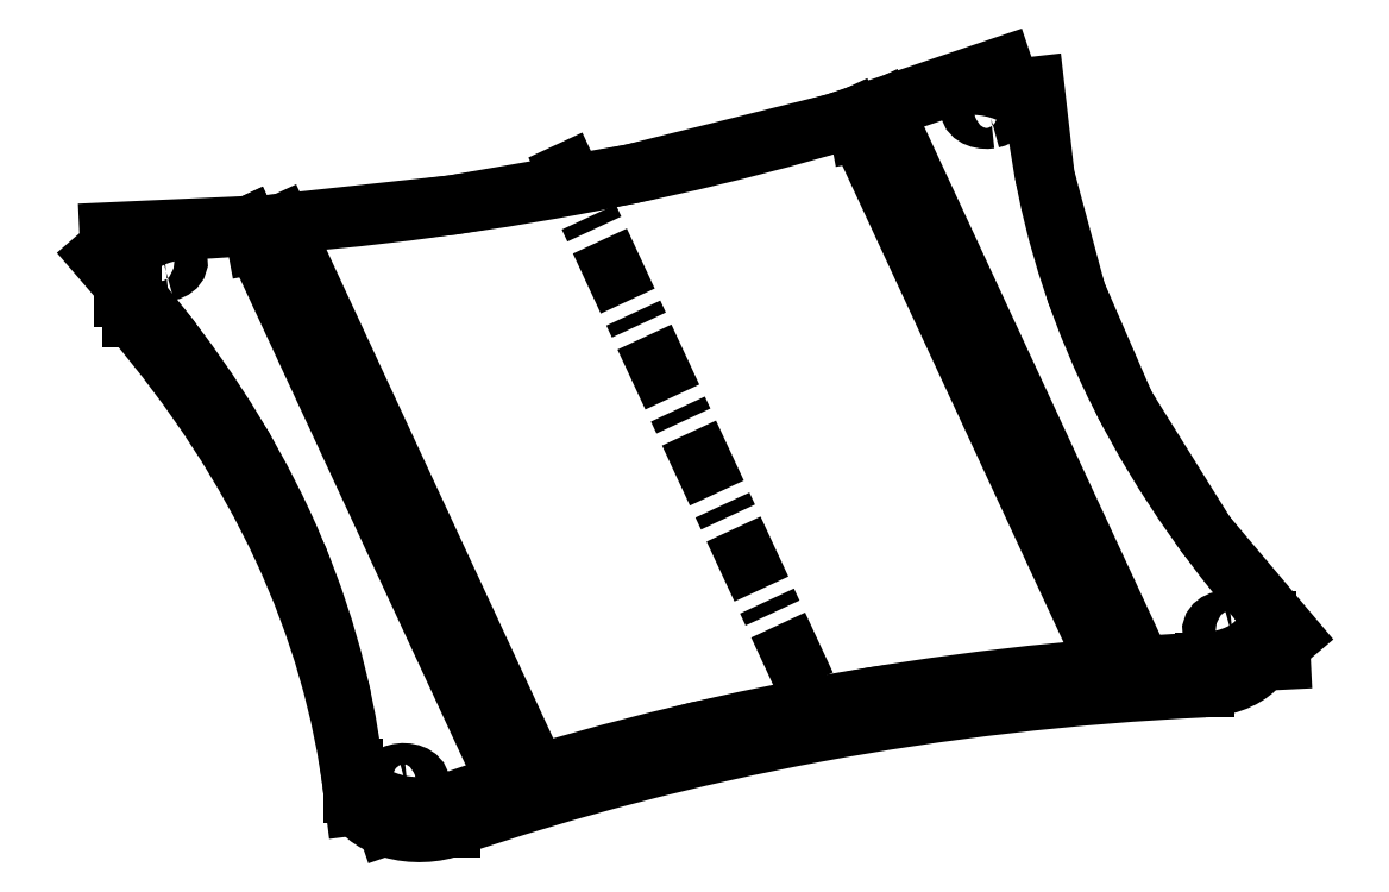
<metadata>
{"format":"dxf","ext":"dxf","renderer":"ezdxf+matplotlib","layout":"modelspace","background":"white","min_lineweight":24,"dpi":150}
</metadata>
<code>
0
SECTION
2
ENTITIES
0
LWPOLYLINE
8
0
90
       17
70
   128
43
0
10
4.23
20
4.941
10
4.216
20
4.95
10
4.198
20
4.955
10
4.178
20
4.955
10
4.16
20
4.95
10
4.146
20
4.941
10
4.139
20
4.93
10
4.138
20
4.918
10
4.146
20
4.906
10
4.16
20
4.897
10
4.178
20
4.892
10
4.197
20
4.892
10
4.216
20
4.897
10
4.23
20
4.906
10
4.237
20
4.917
10
4.238
20
4.93
10
4.23
20
4.941
0
LWPOLYLINE
8
0
90
       17
70
   128
43
0
10
-0.3309
20
4.094
10
-0.3437
20
4.103
10
-0.3605
20
4.107
10
-0.3787
20
4.107
10
-0.3956
20
4.103
10
-0.4086
20
4.095
10
-0.4157
20
4.084
10
-0.4158
20
4.073
10
-0.409
20
4.062
10
-0.3962
20
4.054
10
-0.3794
20
4.049
10
-0.3611
20
4.049
10
-0.3442
20
4.053
10
-0.3312
20
4.062
10
-0.3241
20
4.072
10
-0.324
20
4.084
10
-0.3309
20
4.094
0
LINE
8
0
10
-0.8337
20
4.797
30
0
11
1.121
21
0.5853
31
0
0
LINE
8
0
10
-0.5819
20
4.816
30
0
11
1.349
21
0.6554
31
0
0
LINE
8
0
10
1.487
20
5.411
30
0
11
3.598
21
0.8612
31
0
0
LINE
8
0
10
5.919
20
1.475
30
0
11
3.964
21
5.687
31
0
0
LINE
8
0
10
3.736
20
5.617
30
0
11
5.667
21
1.456
31
0
0
LINE
8
0
10
-0.6193
20
4.615
30
0
11
1.235
21
0.6201
31
0
0
LINE
8
0
10
3.939
20
5.461
30
0
11
5.793
21
1.466
31
0
0
LINE
8
0
10
-0.8337
20
4.797
30
0
11
-0.8348
21
4.799
31
0
0
LINE
8
0
10
-0.7714
20
4.662
30
0
11
-0.5315
21
4.707
31
0
0
LINE
8
0
10
3.786
20
5.508
30
0
11
4.026
21
5.552
31
0
0
LWPOLYLINE
8
0
90
        6
70
   128
43
0
10
-2.112
20
4.743
10
-0.6828
20
4.808
10
0.7068
20
4.958
10
2.057
20
5.192
10
3.598
20
5.576
10
5.085
20
6.078
0
LWPOLYLINE
8
0
90
        6
70
   128
43
0
10
-2.112
20
4.743
10
-1.426
20
3.948
10
-0.8743
20
3.128
10
-0.4563
20
2.283
10
-0.1352
20
1.256
10
0
20
0.1937
0
LWPOLYLINE
8
0
90
        6
70
   128
43
0
10
0
20
0.1937
10
1.258
20
0.6271
10
2.555
20
0.9759
10
3.891
20
1.24
10
5.517
20
1.443
10
7.197
20
1.529
0
LWPOLYLINE
8
0
90
        6
70
   128
43
0
10
5.085
20
6.078
10
5.188
20
5.175
10
5.424
20
4.296
10
5.795
20
3.443
10
6.403
20
2.468
10
7.197
20
1.529
0
LWPOLYLINE
8
0
90
        3
70
   128
43
0
10
3.736
20
5.617
10
3.864
20
5.656
10
3.964
20
5.687
0
LWPOLYLINE
8
0
90
        3
70
   128
43
0
10
5.667
20
1.456
10
5.808
20
1.467
10
5.919
20
1.475
0
POINT
8
0
10
-1.491
20
4.529
30
0
0
POINT
8
0
10
0.339
20
0.586
30
0
0
POINT
8
0
10
6.576
20
1.743
30
0
0
POINT
8
0
10
4.746
20
5.686
30
0
0
POINT
8
0
10
0.2636
20
2.713
30
0
0
POINT
8
0
10
4.822
20
3.559
30
0
0
SPLINE
8
0
210
0
220
0
230
1
70
     8
71
     3
72
     9
73
     5
74
     0
42
1e-08
43
1e-08
12
1
22
0
32
0
13
1
23
0
33
0
40
0.1039
40
0.1039
40
0.1039
40
0.1039
40
0.4997
40
0.8954
40
0.8954
40
0.8954
40
0.8954
10
-1.713
20
4.304
30
0
10
-1.234
20
3.741
30
0
10
-0.4765
20
2.577
30
0
10
-0.117
20
1.335
30
0
10
-0.03987
20
0.7003
30
0
0
LWPOLYLINE
8
0
90
       17
70
   128
43
0
10
-1.713
20
4.304
10
-1.739
20
4.339
10
-1.758
20
4.377
10
-1.769
20
4.415
10
-1.773
20
4.454
10
-1.769
20
4.493
10
-1.757
20
4.532
10
-1.738
20
4.569
10
-1.712
20
4.605
10
-1.679
20
4.638
10
-1.639
20
4.668
10
-1.594
20
4.695
10
-1.544
20
4.719
10
-1.49
20
4.738
10
-1.433
20
4.753
10
-1.373
20
4.763
10
-1.311
20
4.768
0
SPLINE
8
0
210
0
220
0
230
1
70
     8
71
     3
72
     9
73
     5
74
     0
42
1e-08
43
1e-08
12
1
22
0
32
0
13
1
23
0
33
0
40
0.1045
40
0.1045
40
0.1045
40
0.1045
40
0.5003
40
0.8961
40
0.8961
40
0.8961
40
0.8961
10
-1.311
20
4.768
30
0
10
-0.3071
20
4.817
30
0
10
1.659
20
5.044
30
0
10
3.499
20
5.524
30
0
10
4.389
20
5.826
30
0
0
LWPOLYLINE
8
0
90
       17
70
   128
43
0
10
4.389
20
5.826
10
4.446
20
5.843
10
4.505
20
5.855
10
4.566
20
5.862
10
4.628
20
5.864
10
4.69
20
5.862
10
4.751
20
5.854
10
4.81
20
5.842
10
4.866
20
5.825
10
4.919
20
5.805
10
4.967
20
5.78
10
5.009
20
5.751
10
5.046
20
5.72
10
5.077
20
5.685
10
5.1
20
5.649
10
5.116
20
5.611
10
5.125
20
5.572
0
SPLINE
8
0
210
0
220
0
230
1
70
     8
71
     3
72
     9
73
     5
74
     0
42
1e-08
43
1e-08
12
1
22
0
32
0
13
1
23
0
33
0
40
0.1045
40
0.1045
40
0.1045
40
0.1045
40
0.5003
40
0.8962
40
0.8962
40
0.8962
40
0.8962
10
5.125
20
5.572
30
0
10
5.202
20
4.937
30
0
10
5.562
20
3.694
30
0
10
6.319
20
2.531
30
0
10
6.799
20
1.968
30
0
0
LWPOLYLINE
8
0
90
       17
70
   128
43
0
10
6.799
20
1.968
10
6.825
20
1.932
10
6.844
20
1.895
10
6.855
20
1.856
10
6.859
20
1.817
10
6.855
20
1.778
10
6.843
20
1.739
10
6.824
20
1.702
10
6.797
20
1.666
10
6.764
20
1.633
10
6.725
20
1.603
10
6.68
20
1.576
10
6.63
20
1.552
10
6.575
20
1.533
10
6.518
20
1.518
10
6.458
20
1.508
10
6.396
20
1.503
0
SPLINE
8
0
210
0
220
0
230
1
70
     8
71
     3
72
     9
73
     5
74
     0
42
1e-08
43
1e-08
12
1
22
0
32
0
13
1
23
0
33
0
40
0.1046
40
0.1046
40
0.1046
40
0.1046
40
0.5004
40
0.8962
40
0.8962
40
0.8962
40
0.8962
10
0.6958
20
0.4462
30
0
10
1.582
20
0.7481
30
0
10
3.43
20
1.228
30
0
10
5.388
20
1.455
30
0
10
6.396
20
1.503
30
0
0
LWPOLYLINE
8
0
90
       17
70
   128
43
0
10
-0.03987
20
0.7003
10
-0.03128
20
0.6614
10
-0.01513
20
0.6235
10
0.008329
20
0.5871
10
0.03873
20
0.5529
10
0.0756
20
0.5213
10
0.1184
20
0.4929
10
0.1664
20
0.468
10
0.219
20
0.4471
10
0.2752
20
0.4304
10
0.3342
20
0.4183
10
0.3952
20
0.4109
10
0.4572
20
0.4084
10
0.5192
20
0.4107
10
0.5802
20
0.4179
10
0.6394
20
0.4298
10
0.6958
20
0.4462
0
LWPOLYLINE
8
0
90
       27
70
   128
43
0
10
4.781
20
5.61
10
4.809
20
5.618
10
4.833
20
5.629
10
4.852
20
5.644
10
4.865
20
5.661
10
4.871
20
5.68
10
4.869
20
5.699
10
4.861
20
5.717
10
4.846
20
5.734
10
4.825
20
5.747
10
4.799
20
5.757
10
4.771
20
5.763
10
4.741
20
5.765
10
4.711
20
5.762
10
4.683
20
5.754
10
4.659
20
5.743
10
4.64
20
5.728
10
4.627
20
5.711
10
4.621
20
5.692
10
4.623
20
5.673
10
4.631
20
5.655
10
4.646
20
5.638
10
4.667
20
5.625
10
4.693
20
5.614
10
4.721
20
5.608
10
4.751
20
5.607
10
4.781
20
5.61
0
LWPOLYLINE
8
0
90
       27
70
   128
43
0
10
6.611
20
1.667
10
6.639
20
1.675
10
6.663
20
1.686
10
6.682
20
1.701
10
6.695
20
1.718
10
6.701
20
1.737
10
6.699
20
1.756
10
6.691
20
1.774
10
6.676
20
1.791
10
6.655
20
1.804
10
6.629
20
1.814
10
6.601
20
1.82
10
6.571
20
1.822
10
6.541
20
1.819
10
6.513
20
1.811
10
6.489
20
1.8
10
6.47
20
1.785
10
6.457
20
1.768
10
6.451
20
1.749
10
6.453
20
1.73
10
6.461
20
1.712
10
6.476
20
1.695
10
6.497
20
1.682
10
6.523
20
1.671
10
6.551
20
1.665
10
6.582
20
1.664
10
6.611
20
1.667
0
LWPOLYLINE
8
0
90
       27
70
   128
43
0
10
0.3742
20
0.5102
10
0.4019
20
0.5177
10
0.4259
20
0.5292
10
0.4449
20
0.544
10
0.4577
20
0.5612
10
0.4636
20
0.5799
10
0.4623
20
0.599
10
0.4538
20
0.6172
10
0.4387
20
0.6337
10
0.4177
20
0.6474
10
0.3922
20
0.6575
10
0.3636
20
0.6635
10
0.3335
20
0.665
10
0.3038
20
0.6618
10
0.2761
20
0.6543
10
0.2521
20
0.6428
10
0.2331
20
0.628
10
0.2203
20
0.6108
10
0.2144
20
0.5921
10
0.2157
20
0.5731
10
0.2242
20
0.5548
10
0.2393
20
0.5383
10
0.2603
20
0.5246
10
0.2858
20
0.5145
10
0.3144
20
0.5085
10
0.3445
20
0.5071
10
0.3742
20
0.5102
0
LWPOLYLINE
8
0
90
       27
70
   128
43
0
10
-1.456
20
4.453
10
-1.428
20
4.461
10
-1.404
20
4.472
10
-1.385
20
4.487
10
-1.372
20
4.504
10
-1.366
20
4.523
10
-1.368
20
4.542
10
-1.376
20
4.56
10
-1.391
20
4.577
10
-1.412
20
4.59
10
-1.438
20
4.6
10
-1.467
20
4.606
10
-1.497
20
4.608
10
-1.526
20
4.605
10
-1.554
20
4.597
10
-1.578
20
4.586
10
-1.597
20
4.571
10
-1.61
20
4.554
10
-1.616
20
4.535
10
-1.614
20
4.516
10
-1.606
20
4.498
10
-1.591
20
4.481
10
-1.57
20
4.468
10
-1.544
20
4.457
10
-1.516
20
4.451
10
-1.486
20
4.45
10
-1.456
20
4.453
0
LWPOLYLINE
8
0
90
       17
70
   128
43
0
10
-0.03987
20
0.5066
10
-0.03128
20
0.4677
10
-0.01513
20
0.4298
10
0.008329
20
0.3934
10
0.03873
20
0.3592
10
0.0756
20
0.3276
10
0.1184
20
0.2992
10
0.1664
20
0.2743
10
0.219
20
0.2534
10
0.2752
20
0.2367
10
0.3342
20
0.2246
10
0.3952
20
0.2172
10
0.4572
20
0.2147
10
0.5192
20
0.217
10
0.5802
20
0.2242
10
0.6394
20
0.2361
10
0.6958
20
0.2525
0
SPLINE
8
0
210
0
220
0
230
1
70
     8
71
     3
72
     9
73
     5
74
     0
42
1e-08
43
1e-08
12
1
22
0
32
0
13
1
23
0
33
0
40
0.1046
40
0.1046
40
0.1046
40
0.1046
40
0.5004
40
0.8962
40
0.8962
40
0.8962
40
0.8962
10
0.6958
20
0.2525
30
0
10
1.582
20
0.5544
30
0
10
3.43
20
1.034
30
0
10
5.388
20
1.261
30
0
10
6.396
20
1.309
30
0
0
SPLINE
8
0
210
0
220
0
230
1
70
     8
71
     3
72
     9
73
     5
74
     0
42
1e-08
43
1e-08
12
1
22
0
32
0
13
1
23
0
33
0
40
0.1039
40
0.1039
40
0.1039
40
0.1039
40
0.4997
40
0.8954
40
0.8954
40
0.8954
40
0.8954
10
-1.713
20
4.11
30
0
10
-1.234
20
3.547
30
0
10
-0.4765
20
2.384
30
0
10
-0.117
20
1.141
30
0
10
-0.03987
20
0.5066
30
0
0
LWPOLYLINE
8
0
90
       14
70
   128
43
0
10
6.859
20
1.624
10
6.859
20
1.623
10
6.855
20
1.584
10
6.843
20
1.545
10
6.824
20
1.508
10
6.797
20
1.472
10
6.764
20
1.439
10
6.725
20
1.409
10
6.68
20
1.382
10
6.63
20
1.359
10
6.575
20
1.339
10
6.518
20
1.325
10
6.458
20
1.314
10
6.396
20
1.309
0
LINE
8
0
10
6.859
20
1.624
30
0
11
6.859
21
1.818
31
0
0
LINE
8
0
10
-1.773
20
4.453
30
0
11
-1.773
21
4.26
31
0
0
LINE
8
0
10
-0.03987
20
0.7003
30
0
11
-0.03987
21
0.5066
31
0
0
LINE
8
0
10
0.6958
20
0.4462
30
0
11
0.6958
21
0.2525
31
0
0
LINE
8
0
10
6.396
20
1.503
30
0
11
6.396
21
1.309
31
0
0
LINE
8
0
10
-1.713
20
4.304
30
0
11
-1.713
21
4.11
31
0
0
ARC
8
0
10
-1.542
20
4.265
30
0
40
0.2313
50
181.3
51
222.1
0
ENDSEC
0
EOF

</code>
